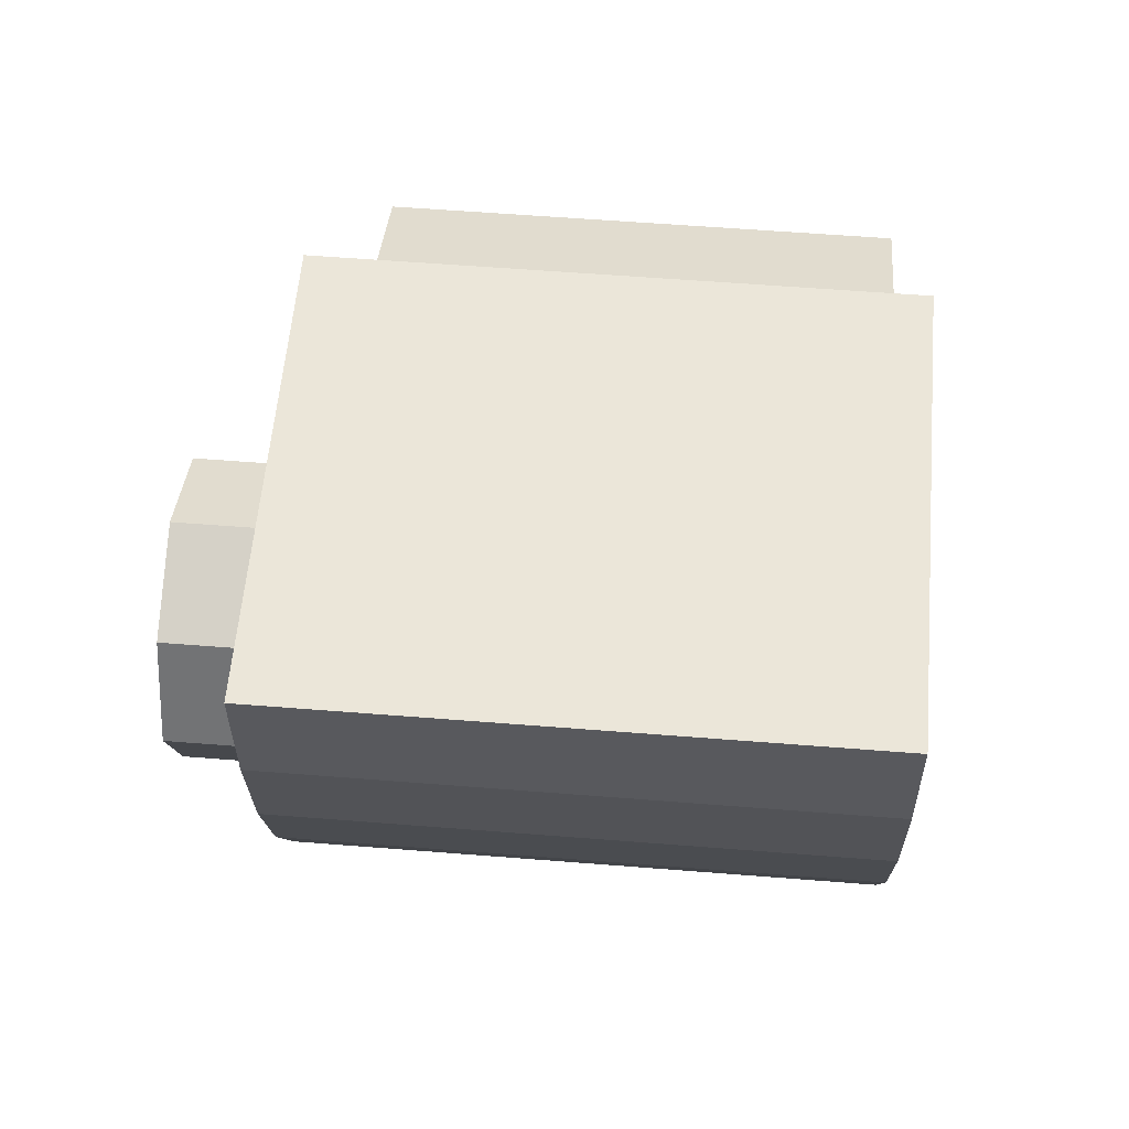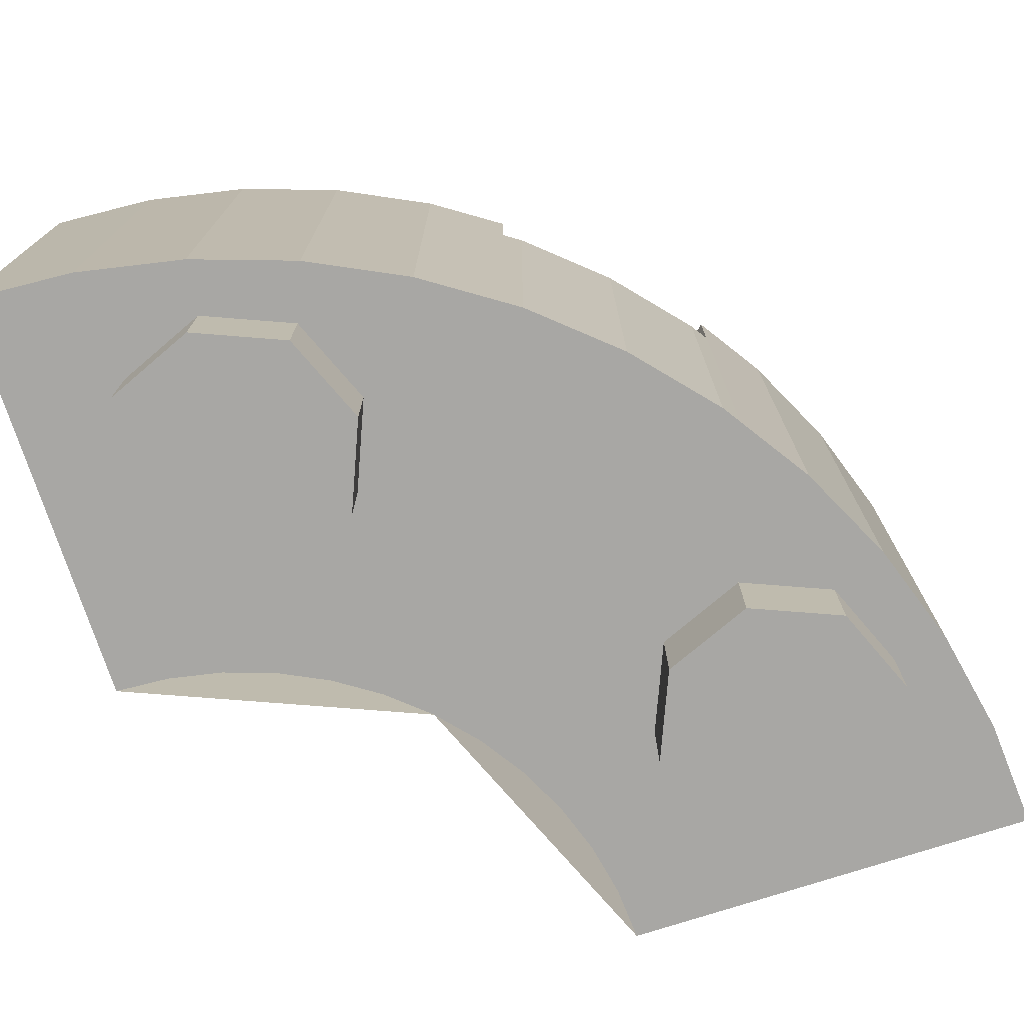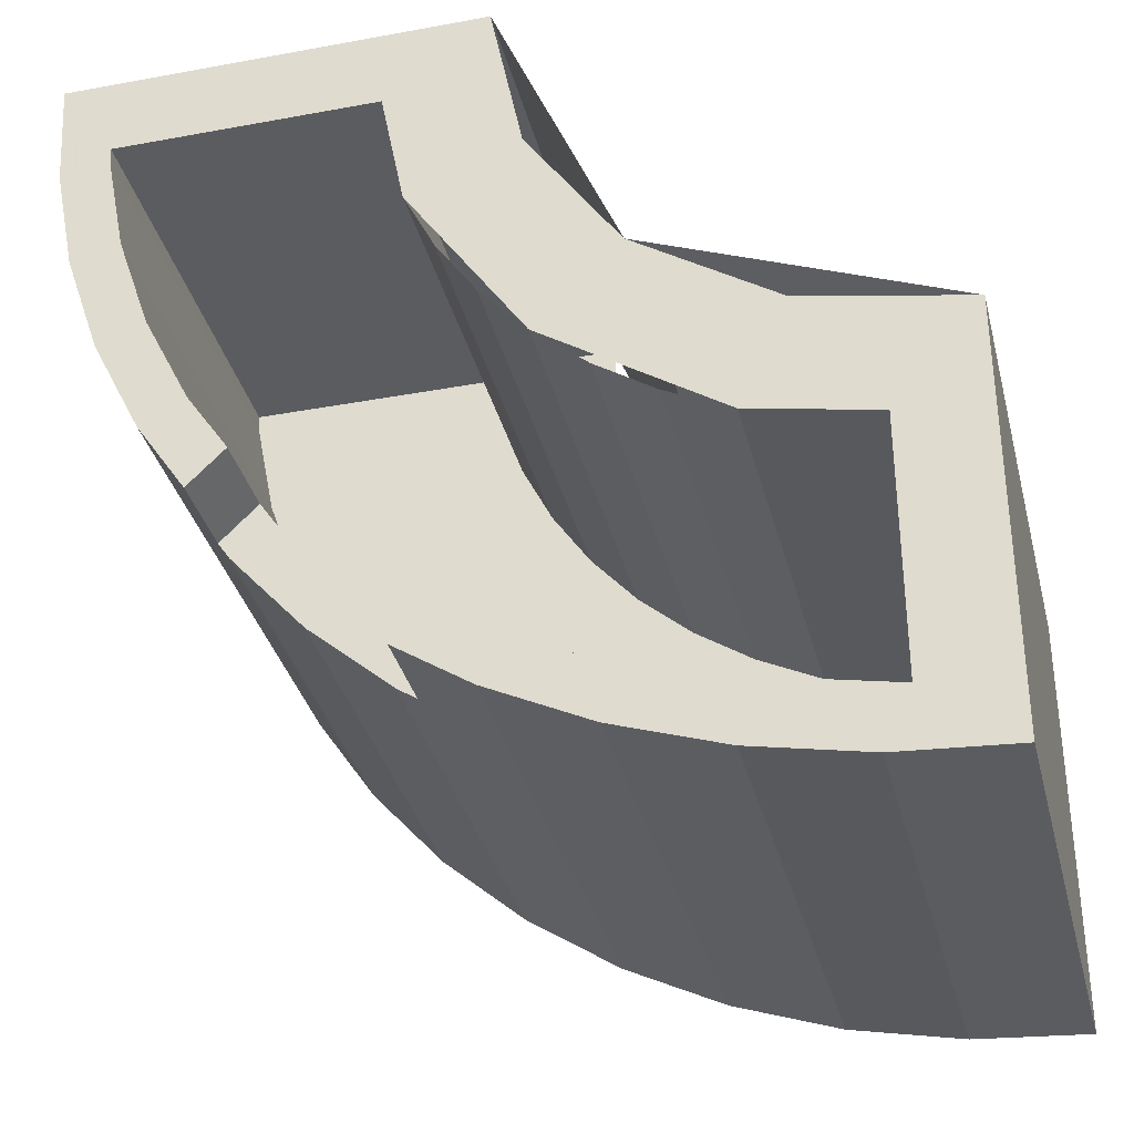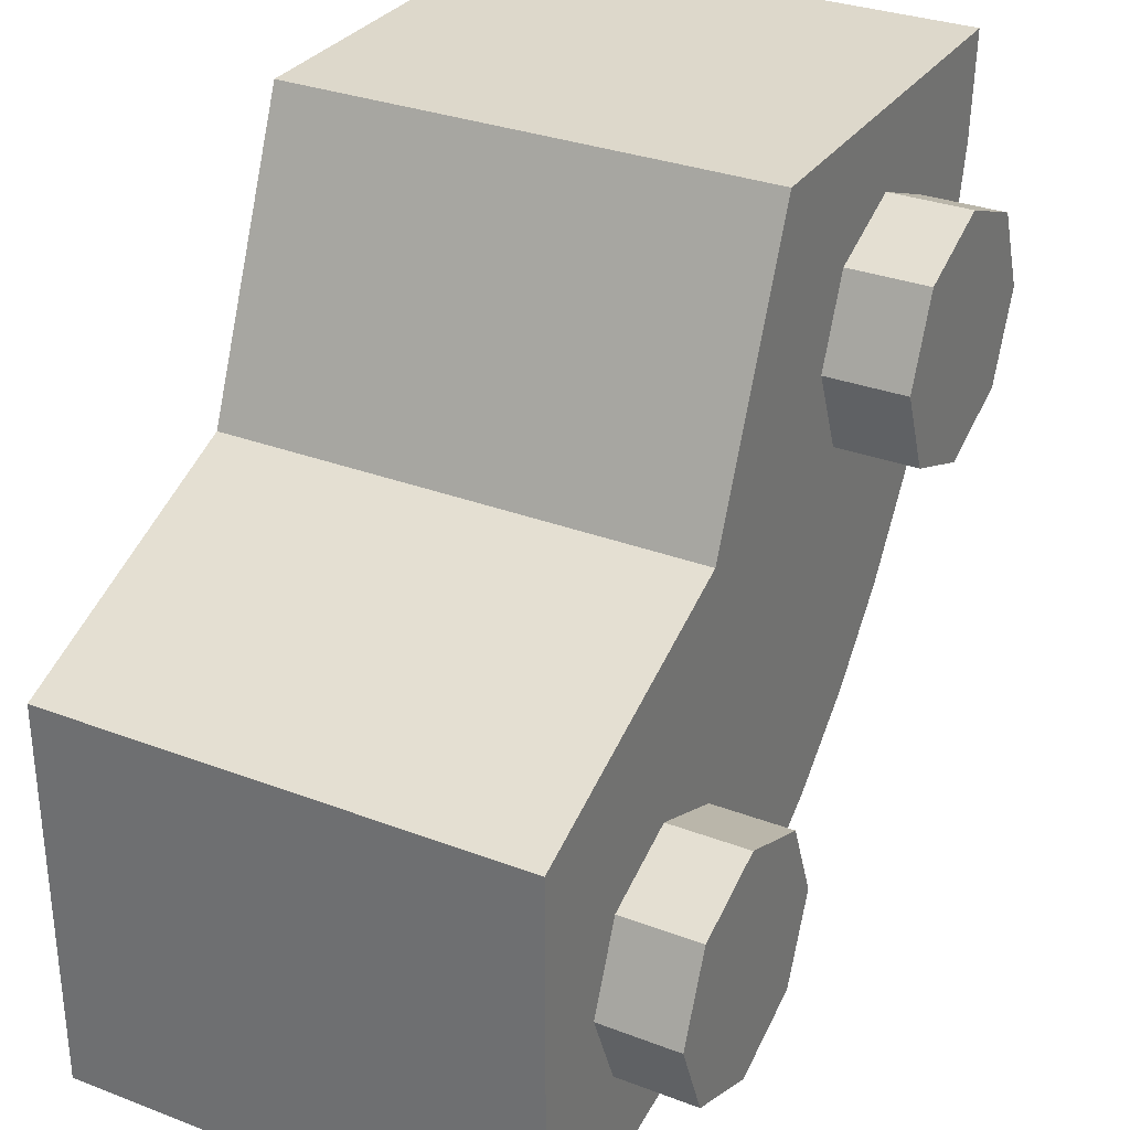
<metadata>
{"format":"obj","ext":"obj","renderer":"f3d","projection":"perspective","resolution":1024,"background":"white","views":[{"elev":56.2,"azim":94.8,"up":"+Z"},{"elev":-74.6,"azim":108.0,"up":"+Y"},{"elev":-34.6,"azim":-166.1,"up":"+Z"},{"elev":31.2,"azim":-61.5,"up":"+Z"}]}
</metadata>
<code>
v 0.2071 0 -0.2071
v 0.5 0 0.5
v 0.5 1.2 0.5
v 0.2071 1.2 -0.2071
v -0.5 0 -0.5
v 0.2071 0 -0.2071
v 0.2071 1.2 -0.2071
v -0.5 1.2 -0.5
v 1.483 0 0.239
v 1.5 0 0.5
v 1.5 1.2 0.5
v 1.483 1.2 0.239
v 1.432 0 -0.0176
v 1.483 0 0.239
v 1.483 1.2 0.239
v 1.432 1.2 -0.0176
v 1.348 0 -0.2654
v 1.432 0 -0.0176
v 1.432 1.2 -0.0176
v 1.348 1.2 -0.2654
v 1.232 0 -0.5
v 1.348 0 -0.2654
v 1.348 1.2 -0.2654
v 1.232 1.2 -0.5
v 1.232 1.2 -0.5
v 1.116 1 -0.674
v 1.116 1.2 -0.674
v 1.232 1.2 -0.5
v 1.232 0 -0.5
v 1.116 0 -0.674
v 1.116 1 -0.674
v 1.116 1 -0.674
v 1.116 0 -0.674
v 1.087 0 -0.7175
v 1.087 1 -0.7175
v 0.7175 1 -1.087
v 0.9141 1 -0.9142
v 0.9141 0 -0.9142
v 0.7175 0 -1.087
v 0.9141 1 -0.9142
v 1.087 1 -0.7175
v 1.087 0 -0.7175
v 0.9141 0 -0.9142
v 0.7175 1 -1.087
v 0.7175 0 -1.087
v 0.674 0 -1.116
v 0.674 1 -1.116
v 0.5 0 -1.232
v 0.5 1.2 -1.232
v 0.674 1 -1.116
v 0.674 0 -1.116
v 0.5 1.2 -1.232
v 0.674 1.2 -1.116
v 0.674 1 -1.116
v -0.239 0 -1.483
v -0.5 0 -1.5
v -0.5 1.2 -1.5
v -0.239 1.2 -1.483
v 0.0176 0 -1.432
v -0.239 0 -1.483
v -0.239 1.2 -1.483
v 0.0176 1.2 -1.432
v 0.2654 0 -1.348
v 0.0176 0 -1.432
v 0.0176 1.2 -1.432
v 0.2654 1.2 -1.348
v 0.5 0 -1.232
v 0.2654 0 -1.348
v 0.2654 1.2 -1.348
v 0.5 1.2 -1.232
v 0.5 1.2 0.5
v 0.5 0 0.5
v 1.5 0 0.5
v 1.5 1.2 0.5
v -0.5 1.2 -0.5
v -0.5 0 -0.5
v -0.5 0 -1.5
v -0.5 1.2 -1.5
v -0.5 0 -1.5
v -0.239 0 -1.483
v -0.3695 0 -0.4914
v -0.5 0 -0.5
v -0.239 0 -1.483
v 0.0176 0 -1.432
v -0.2412 0 -0.4659
v -0.3695 0 -0.4914
v 0.0176 0 -1.432
v 0.2654 0 -1.348
v -0.1173 0 -0.4239
v -0.2412 0 -0.4659
v 0.2654 0 -1.348
v 0.5 0 -1.232
v 0 0 -0.366
v -0.1173 0 -0.4239
v 0.5 0 -1.232
v 0.7176 0 -1.087
v 0.1088 0 -0.2934
v 0 0 -0.366
v 0.7176 0 -1.087
v 0.9142 0 -0.9142
v 0.2071 0 -0.2071
v 0.1088 0 -0.2934
v 0.9142 0 -0.9142
v 1.087 0 -0.7176
v 0.2934 0 -0.1088
v 0.2071 0 -0.2071
v 1.087 0 -0.7176
v 1.232 0 -0.5
v 0.366 0 0
v 0.2934 0 -0.1088
v 1.232 0 -0.5
v 1.348 0 -0.2654
v 0.4239 0 0.1173
v 0.366 0 0
v 1.348 0 -0.2654
v 1.432 0 -0.0176
v 0.4659 0 0.2412
v 0.4239 0 0.1173
v 1.432 0 -0.0176
v 1.483 0 0.239
v 0.4914 0 0.3695
v 0.4659 0 0.2412
v 1.483 0 0.239
v 1.5 0 0.5
v 0.5 0 0.5
v 0.4914 0 0.3695
v 0.2654 0 -1.348
v -0.5 0 -1.5
v -0.239 0 -1.483
v 0.0176 0 -1.432
v 0.9142 0 -0.9142
v 0.2654 0 -1.348
v 0.5 0 -1.232
v 0.7176 0 -1.087
v 1.348 0 -0.2654
v 0.9142 0 -0.9142
v 1.087 0 -0.7176
v 1.232 0 -0.5
v 1.5 0 0.5
v 1.348 0 -0.2654
v 1.432 0 -0.0176
v 1.483 0 0.239
v 1.368 1.2 0.3
v 1.5 1.2 0.5
v 1.483 1.2 0.239
v 1.365 1.2 0.2545
v 1.365 1.2 0.2545
v 1.483 1.2 0.239
v 1.432 1.2 -0.0176
v 1.317 1.2 0.01319
v 1.317 1.2 0.01319
v 1.432 1.2 -0.0176
v 1.348 1.2 -0.2654
v 1.238 1.2 -0.2198
v 1.238 1.2 -0.2198
v 1.348 1.2 -0.2654
v 1.232 1.2 -0.5
v 1.129 1.2 -0.4406
v 1.129 1.2 -0.4406
v 1.232 1.2 -0.5
v 1.116 1.2 -0.674
v 1.03 1.2 -0.5885
v 1.03 1 -0.5885
v 1.03 1.2 -0.5885
v 1.116 1.2 -0.674
v 1.116 1 -0.674
v 0.9924 1 -0.6452
v 1.03 1 -0.5885
v 1.116 1 -0.674
v 1.087 1 -0.7175
v 0.9924 1 -0.6452
v 1.087 1 -0.7175
v 0.9141 1 -0.9142
v 0.8301 1 -0.8301
v 0.6451 1 -0.9923
v 0.8301 1 -0.8301
v 0.9141 1 -0.9142
v 0.7175 1 -1.087
v 0.6451 1 -0.9923
v 0.7175 1 -1.087
v 0.674 1 -1.116
v 0.5885 1 -1.03
v 0.5885 1.2 -1.03
v 0.5885 1 -1.03
v 0.674 1 -1.116
v 0.674 1.2 -1.116
v 0.4406 1.2 -1.129
v 0.5885 1.2 -1.03
v 0.674 1.2 -1.116
v 0.5 1.2 -1.232
v 0.2198 1.2 -1.238
v 0.4406 1.2 -1.129
v 0.5 1.2 -1.232
v 0.2654 1.2 -1.348
v -0.01319 1.2 -1.317
v 0.2198 1.2 -1.238
v 0.2654 1.2 -1.348
v 0.0176 1.2 -1.432
v -0.2545 1.2 -1.365
v -0.01319 1.2 -1.317
v 0.0176 1.2 -1.432
v -0.239 1.2 -1.483
v -0.3 1.2 -1.368
v -0.2545 1.2 -1.365
v -0.239 1.2 -1.483
v -0.5 1.2 -1.5
v 0.4239 1.2 0.1173
v 0.5 1.2 0.5
v 0.7414 1.2 0.3
v 0.6836 1.2 0.009729
v 0.4239 1.2 0.1173
v 0.6836 1.2 0.009729
v 0.4059 1.2 -0.4059
v 0.2071 1.2 -0.2071
v -0.1173 1.2 -0.4239
v 0.2071 1.2 -0.2071
v 0.4059 1.2 -0.4059
v -0.009734 1.2 -0.6836
v -0.1173 1.2 -0.4239
v -0.009734 1.2 -0.6836
v -0.3 1.2 -0.7414
v -0.5 1.2 -0.5
v -0.3 1.2 -1.368
v -0.5 1.2 -1.5
v -0.5 1.2 -0.5
v -0.3 1.2 -0.7414
v 0.7414 1.2 0.3
v 0.5 1.2 0.5
v 1.5 1.2 0.5
v 1.368 1.2 0.3
v 1.365 1.2 0.2545
v 1.365 0.2 0.2545
v 1.368 0.2 0.3
v 1.368 1.2 0.3
v 1.317 0.2 0.01319
v 1.365 0.2 0.2545
v 1.365 1.2 0.2545
v 1.317 1.2 0.01319
v 1.238 0.2 -0.2198
v 1.317 0.2 0.01319
v 1.317 1.2 0.01319
v 1.238 1.2 -0.2198
v 1.129 0.2 -0.4406
v 1.238 0.2 -0.2198
v 1.238 1.2 -0.2198
v 1.129 1.2 -0.4406
v 0.4406 1.2 -1.129
v 0.5885 1 -1.03
v 0.5885 1.2 -1.03
v 0.5885 0.2 -1.03
v 0.5885 1 -1.03
v 0.4406 1.2 -1.129
v 0.4406 0.2 -1.129
v 0.5885 1 -1.03
v 0.5885 0.2 -1.03
v 0.6451 0.2 -0.9923
v 0.6451 1 -0.9923
v 0.9924 1 -0.6452
v 0.8301 1 -0.8301
v 0.8301 0.2 -0.8301
v 0.9924 0.2 -0.6452
v 0.8301 1 -0.8301
v 0.6451 1 -0.9923
v 0.6451 0.2 -0.9923
v 0.8301 0.2 -0.8301
v 0.9924 1 -0.6452
v 0.9924 0.2 -0.6452
v 1.03 0.2 -0.5885
v 1.03 1 -0.5885
v 1.03 1 -0.5885
v 1.03 0.2 -0.5885
v 1.129 0.2 -0.4406
v 1.129 1.2 -0.4406
v 1.129 1.2 -0.4406
v 1.03 1.2 -0.5885
v 1.03 1 -0.5885
v -0.01319 0.2 -1.317
v -0.2545 0.2 -1.365
v -0.2545 1.2 -1.365
v -0.01319 1.2 -1.317
v 0.2198 0.2 -1.238
v -0.01319 0.2 -1.317
v -0.01319 1.2 -1.317
v 0.2198 1.2 -1.238
v 0.4406 0.2 -1.129
v 0.2198 0.2 -1.238
v 0.2198 1.2 -1.238
v 0.4406 1.2 -1.129
v -0.2545 0.2 -1.365
v -0.2545 1.2 -1.365
v -0.3 1.2 -1.368
v -0.3 0.2 -1.368
v -0.3 0.2 -0.7414
v -0.3 1.2 -0.7414
v -0.009733 1.2 -0.6836
v -0.009733 0.2 -0.6836
v 0.6095 1.2 -0.1405
v 0.6095 0.2 -0.1405
v 0.6836 0.2 0.009729
v 0.6836 1.2 0.009729
v 0.5164 1.2 -0.2799
v 0.5164 0.2 -0.2799
v 0.6095 0.2 -0.1405
v 0.6095 1.2 -0.1405
v 0.4059 1.2 -0.4059
v 0.4059 0.2 -0.4059
v 0.5164 0.2 -0.2799
v 0.5164 1.2 -0.2799
v 0.2799 1.2 -0.5164
v 0.2799 0.2 -0.5164
v 0.4059 0.2 -0.4059
v 0.4059 1.2 -0.4059
v 0.1406 1.2 -0.6096
v 0.1406 0.2 -0.6096
v 0.2799 0.2 -0.5164
v 0.2799 1.2 -0.5164
v -0.009734 1.2 -0.6836
v -0.009734 0.2 -0.6836
v 0.1406 0.2 -0.6096
v 0.1406 1.2 -0.6096
v 0.7414 1.2 0.3
v 0.7414 0.2 0.3
v 0.6836 0.2 0.009729
v 0.6836 1.2 0.009729
v -0.3 1.2 -1.368
v -0.3 1.2 -0.7414
v -0.3 0.2 -0.7414
v -0.3 0.2 -1.368
v 1.368 0.2 0.3
v 0.7414 0.2 0.3
v 0.7414 1.2 0.3
v 1.368 1.2 0.3
v 0.7414 0.2 0.3
v 1.368 0.2 0.3
v 1.365 0.2 0.2545
v 1.317 0.2 0.01319
v 0.6836 0.2 0.009729
v 0.7414 0.2 0.3
v 1.317 0.2 0.01319
v 1.238 0.2 -0.2198
v 0.6836 0.2 0.009729
v 1.238 0.2 -0.2198
v 1.129 0.2 -0.4406
v 0.4059 0.2 -0.4059
v 0.4059 0.2 -0.4059
v 1.129 0.2 -0.4406
v 0.9924 0.2 -0.6452
v 0.4059 0.2 -0.4059
v 0.9924 0.2 -0.6452
v 0.8301 0.2 -0.8301
v 0.6451 0.2 -0.9923
v 0.4059 0.2 -0.4059
v 0.6451 0.2 -0.9923
v 0.4406 0.2 -1.129
v -0.009734 0.2 -0.6836
v 0.4059 0.2 -0.4059
v 0.4406 0.2 -1.129
v 0.2198 0.2 -1.238
v -0.009734 0.2 -0.6836
v 0.2198 0.2 -1.238
v -0.01319 0.2 -1.317
v -0.3 0.2 -0.7414
v -0.3 0.2 -0.7414
v -0.01319 0.2 -1.317
v -0.2545 0.2 -1.365
v -0.3 0.2 -1.368
v 0.7879 0 -0.2121
v 0.7 0 0
v 0.7 -0.2 0
v 0.7879 -0.2 -0.2121
v 1 0 -0.3
v 0.7879 0 -0.2121
v 0.7879 -0.2 -0.2121
v 1 -0.2 -0.3
v 1.212 0 -0.2121
v 1 0 -0.3
v 1 -0.2 -0.3
v 1.212 -0.2 -0.2121
v 1.3 0 0
v 1.212 0 -0.2121
v 1.212 -0.2 -0.2121
v 1.3 -0.2 0
v 1.212 0 0.2121
v 1.3 0 0
v 1.3 -0.2 0
v 1.212 -0.2 0.2121
v 1 0 0.3
v 1.212 0 0.2121
v 1.212 -0.2 0.2121
v 1 -0.2 0.3
v 0.7879 0 0.2121
v 1 0 0.3
v 1 -0.2 0.3
v 0.7879 -0.2 0.2121
v 0.7 0 0
v 0.7879 0 0.2121
v 0.7879 -0.2 0.2121
v 0.7 -0.2 0
v 1 -0.2 0
v 0.7 -0.2 0
v 0.7879 -0.2 -0.2121
v 1 -0.2 0
v 0.7879 -0.2 -0.2121
v 1 -0.2 -0.3
v 1 -0.2 0
v 1 -0.2 -0.3
v 1.212 -0.2 -0.2121
v 1 -0.2 0
v 1.212 -0.2 -0.2121
v 1.3 -0.2 0
v 1 -0.2 0
v 1.3 -0.2 0
v 1.212 -0.2 0.2121
v 1 -0.2 0
v 1.212 -0.2 0.2121
v 1 -0.2 0.3
v 1 -0.2 0
v 1 -0.2 0.3
v 0.7879 -0.2 0.2121
v 1 -0.2 0
v 0.7879 -0.2 0.2121
v 0.7 -0.2 0
v -0.2121 0 -0.7879
v 0 0 -0.7
v 0 -0.2 -0.7
v -0.2121 -0.2 -0.7879
v -0.3 0 -1
v -0.2121 0 -0.7879
v -0.2121 -0.2 -0.7879
v -0.3 -0.2 -1
v -0.2121 0 -1.212
v -0.3 0 -1
v -0.3 -0.2 -1
v -0.2121 -0.2 -1.212
v 0 0 -1.3
v -0.2121 0 -1.212
v -0.2121 -0.2 -1.212
v 0 -0.2 -1.3
v 0.2121 0 -1.212
v 0 0 -1.3
v 0 -0.2 -1.3
v 0.2121 -0.2 -1.212
v 0.3 0 -1
v 0.2121 0 -1.212
v 0.2121 -0.2 -1.212
v 0.3 -0.2 -1
v 0.2121 0 -0.7879
v 0.3 0 -1
v 0.3 -0.2 -1
v 0.2121 -0.2 -0.7879
v 0 0 -0.7
v 0.2121 0 -0.7879
v 0.2121 -0.2 -0.7879
v 0 -0.2 -0.7
v 0 -0.2 -1
v 0 -0.2 -0.7
v -0.2121 -0.2 -0.7879
v 0 -0.2 -1
v -0.2121 -0.2 -0.7879
v -0.3 -0.2 -1
v 0 -0.2 -1
v -0.3 -0.2 -1
v -0.2121 -0.2 -1.212
v 0 -0.2 -1
v -0.2121 -0.2 -1.212
v 0 -0.2 -1.3
v 0 -0.2 -1
v 0 -0.2 -1.3
v 0.2121 -0.2 -1.212
v 0 -0.2 -1
v 0.2121 -0.2 -1.212
v 0.3 -0.2 -1
v 0 -0.2 -1
v 0.3 -0.2 -1
v 0.2121 -0.2 -0.7879
v 0 -0.2 -1
v 0.2121 -0.2 -0.7879
v 0 -0.2 -0.7
g mesh1748842
f 1 2 3
f 3 4 1
f 5 6 7
f 7 8 5
g mesh1748850
f 9 11 10
f 11 9 12
f 13 15 14
f 15 13 16
f 17 19 18
f 19 17 20
f 21 23 22
f 23 21 24
f 25 26 27
f 28 29 30
f 30 31 28
f 32 33 34
f 34 35 32
g mesh1748856
f 36 37 38
f 38 39 36
f 40 41 42
f 42 43 40
f 44 45 46
f 46 47 44
f 48 49 50
f 50 51 48
f 52 53 54
g mesh1748862
f 55 56 57
f 57 58 55
f 59 60 61
f 61 62 59
f 63 64 65
f 65 66 63
f 67 68 69
f 69 70 67
g mesh1748866
f 71 72 73
f 73 74 71
g mesh1748868
f 75 77 76
f 77 75 78
g mesh1748871
f 79 80 81
f 81 82 79
f 83 84 85
f 85 86 83
f 87 88 89
f 89 90 87
f 91 92 93
f 93 94 91
f 95 96 97
f 97 98 95
f 99 100 101
f 101 102 99
f 103 104 105
f 105 106 103
f 107 108 109
f 109 110 107
f 111 112 113
f 113 114 111
f 115 116 117
f 117 118 115
f 119 120 121
f 121 122 119
f 123 124 125
f 125 126 123
g mesh1748873
f 127 128 129
f 129 130 127
f 131 132 133
f 133 134 131
f 135 136 137
f 137 138 135
f 139 140 141
f 141 142 139
g mesh1748875
f 143 144 145
f 145 146 143
f 147 148 149
f 149 150 147
f 151 152 153
f 153 154 151
f 155 156 157
f 157 158 155
f 159 160 161
f 161 162 159
g mesh1748876
f 163 164 165
f 165 166 163
f 167 168 169
f 169 170 167
f 171 172 173
f 173 174 171
f 175 176 177
f 177 178 175
f 179 180 181
f 181 182 179
g mesh1748878
f 183 184 185
f 185 186 183
f 187 188 189
f 189 190 187
f 191 192 193
f 193 194 191
f 195 196 197
f 197 198 195
f 199 200 201
f 201 202 199
f 203 204 205
f 205 206 203
g mesh1748880
f 207 208 209
f 209 210 207
f 211 212 213
f 213 214 211
f 215 216 217
f 217 218 215
f 219 220 221
f 221 222 219
g mesh1748881
f 223 224 225
f 225 226 223
f 227 228 229
f 229 230 227
g mesh1748883
f 231 232 233
f 233 234 231
g mesh1748888
f 235 236 237
f 237 238 235
f 239 240 241
f 241 242 239
f 243 244 245
f 245 246 243
f 247 248 249
f 250 251 252
f 252 253 250
f 254 255 256
f 256 257 254
g mesh1748894
f 258 259 260
f 260 261 258
f 262 263 264
f 264 265 262
f 266 267 268
f 268 269 266
f 270 271 272
f 272 273 270
f 274 275 276
g mesh1748900
f 277 279 278
f 279 277 280
f 281 283 282
f 283 281 284
f 285 287 286
f 287 285 288
g mesh1748903
f 289 290 291
f 291 292 289
g mesh1748906
f 293 294 295
f 295 296 293
g mesh1748911
f 297 299 298
f 299 297 300
f 301 303 302
f 303 301 304
f 305 307 306
f 307 305 308
f 309 311 310
f 311 309 312
f 313 315 314
f 315 313 316
f 317 319 318
f 319 317 320
g mesh1748914
f 321 322 323
f 323 324 321
g mesh1748917
f 325 326 327
f 327 328 325
g mesh1748919
f 329 330 331
f 331 332 329
g mesh1748921
f 333 334 335
f 335 336 333
f 337 338 339
f 339 340 337
f 341 342 343
f 343 344 341
f 345 346 347
f 348 349 350
f 350 351 348
f 352 353 354
f 355 356 357
f 357 358 355
f 359 360 361
f 361 362 359
f 363 364 365
f 365 366 363
g mesh1748926
f 367 369 368
f 369 367 370
f 371 373 372
f 373 371 374
f 375 377 376
f 377 375 378
f 379 381 380
f 381 379 382
f 383 385 384
f 385 383 386
f 387 389 388
f 389 387 390
f 391 393 392
f 393 391 394
f 395 397 396
f 397 395 398
g mesh1748928
f 399 400 401
f 402 403 404
f 405 406 407
f 408 409 410
f 411 412 413
f 414 415 416
f 417 418 419
f 420 421 422
g mesh1748934
f 423 425 424
f 425 423 426
f 427 429 428
f 429 427 430
f 431 433 432
f 433 431 434
f 435 437 436
f 437 435 438
f 439 441 440
f 441 439 442
f 443 445 444
f 445 443 446
f 447 449 448
f 449 447 450
f 451 453 452
f 453 451 454
g mesh1748936
f 455 456 457
f 458 459 460
f 461 462 463
f 464 465 466
f 467 468 469
f 470 471 472
f 473 474 475
f 476 477 478

</code>
